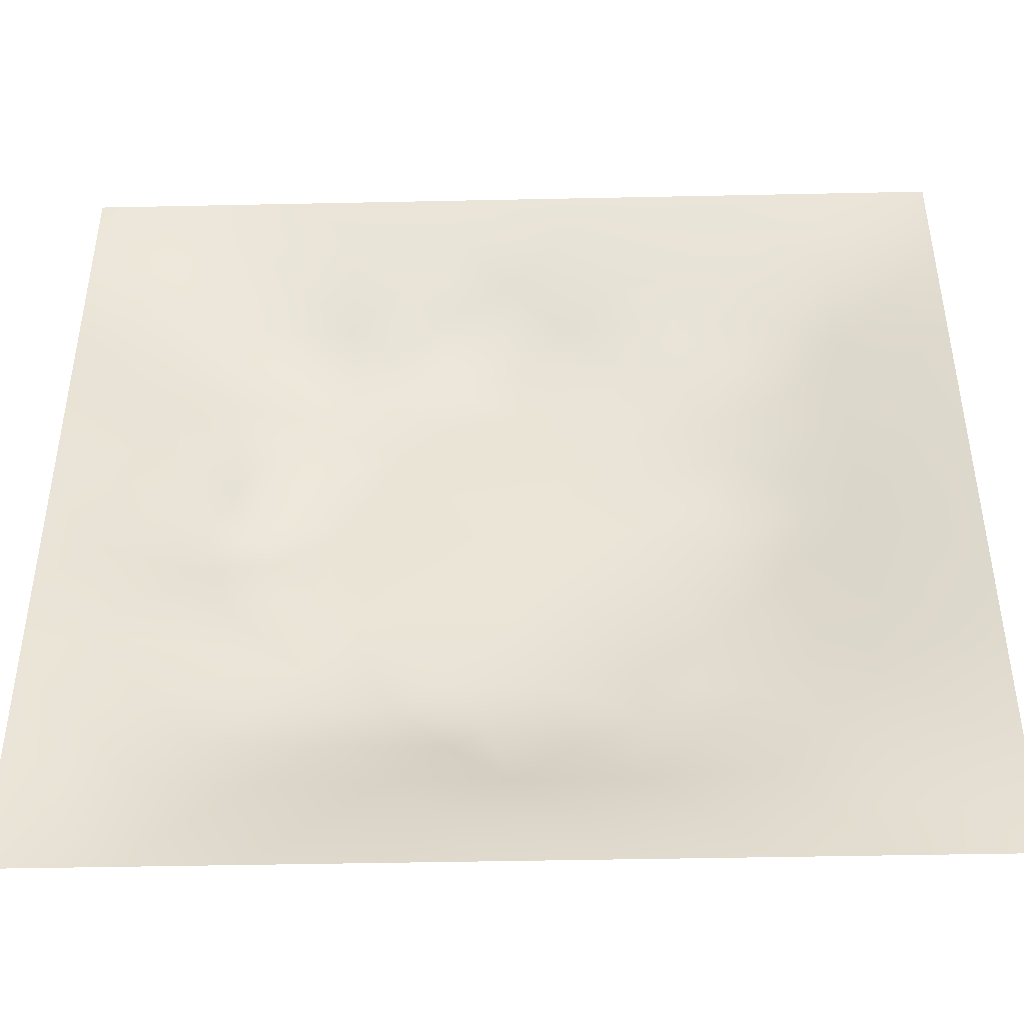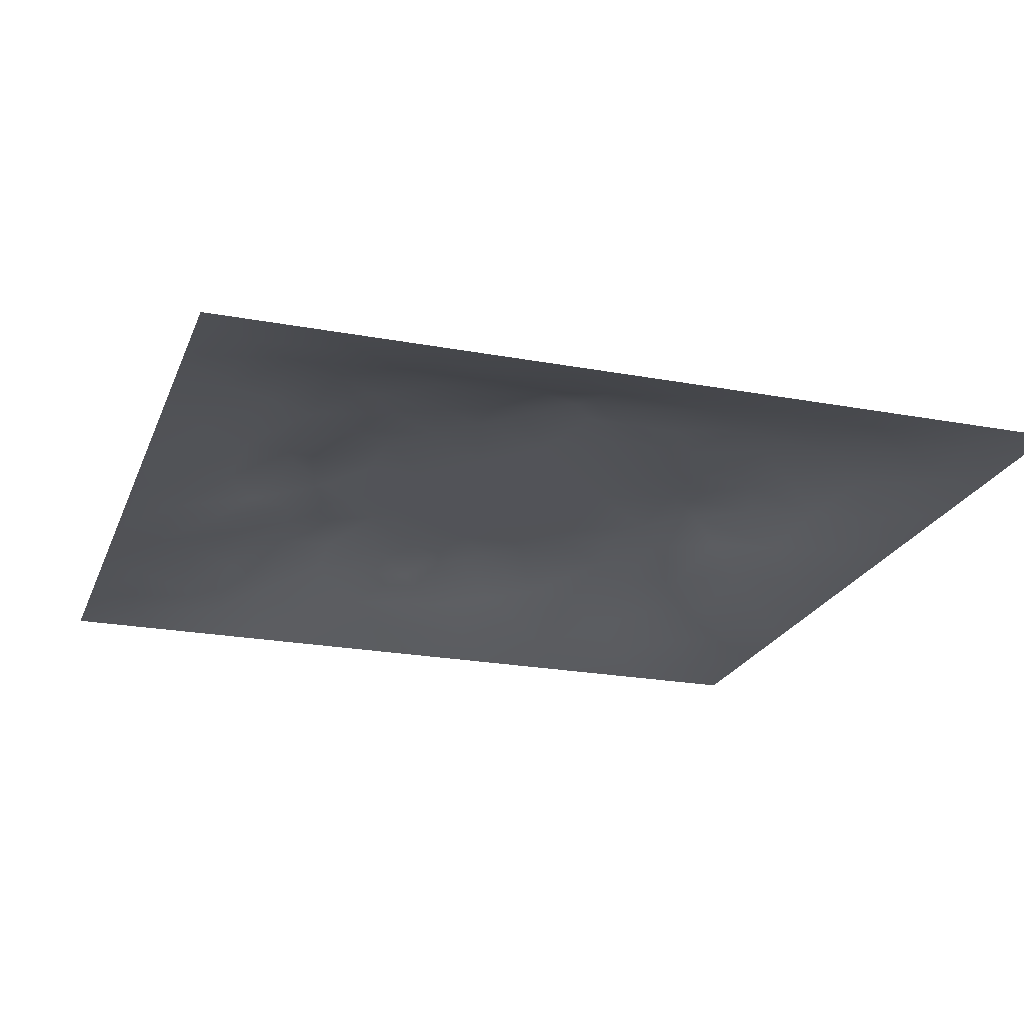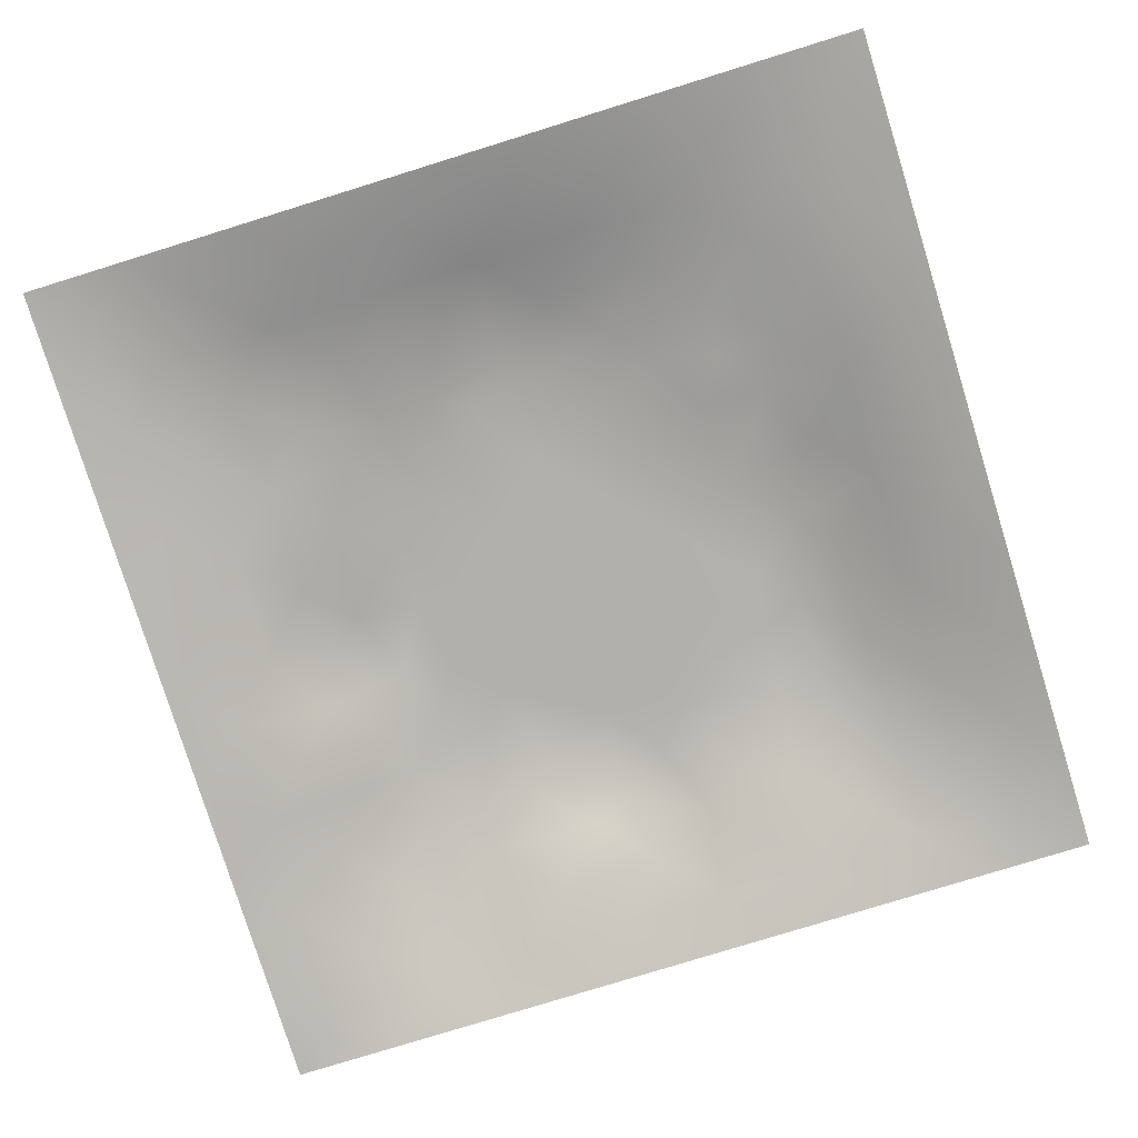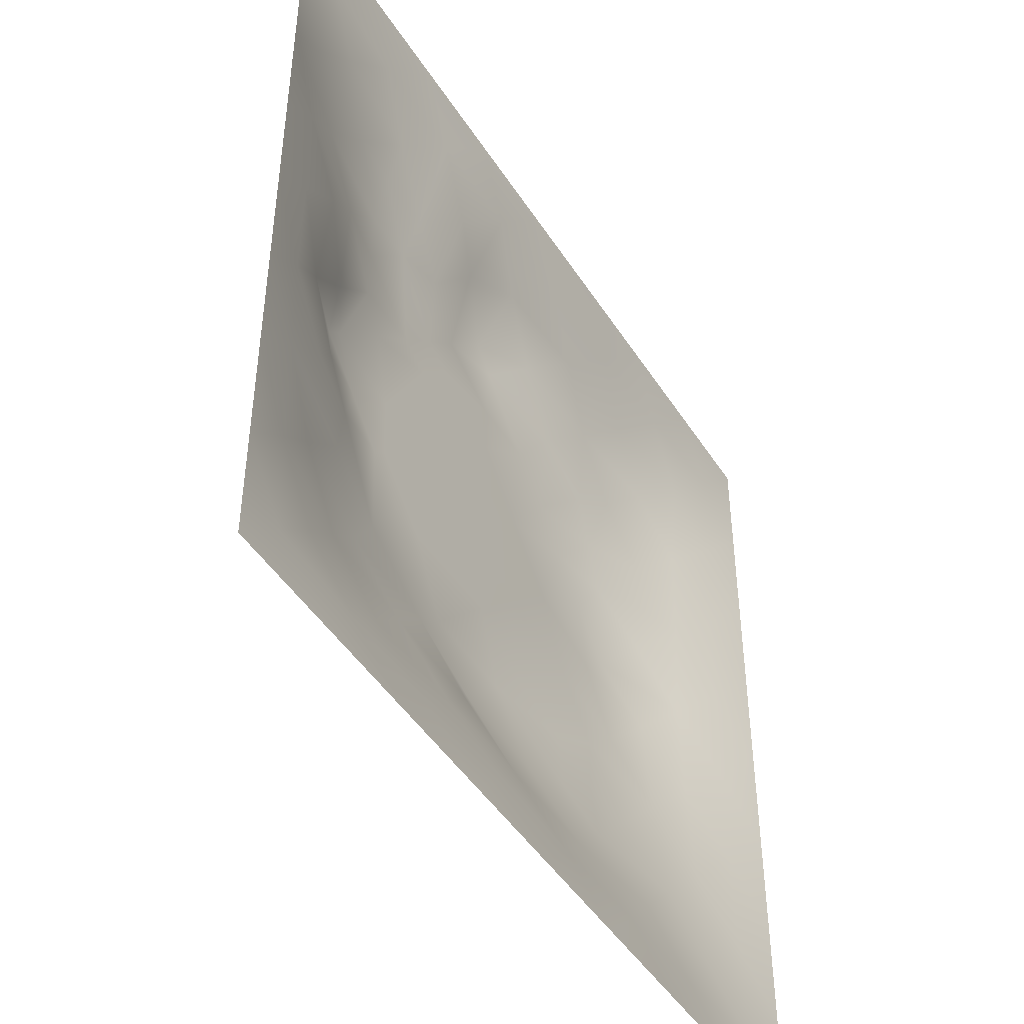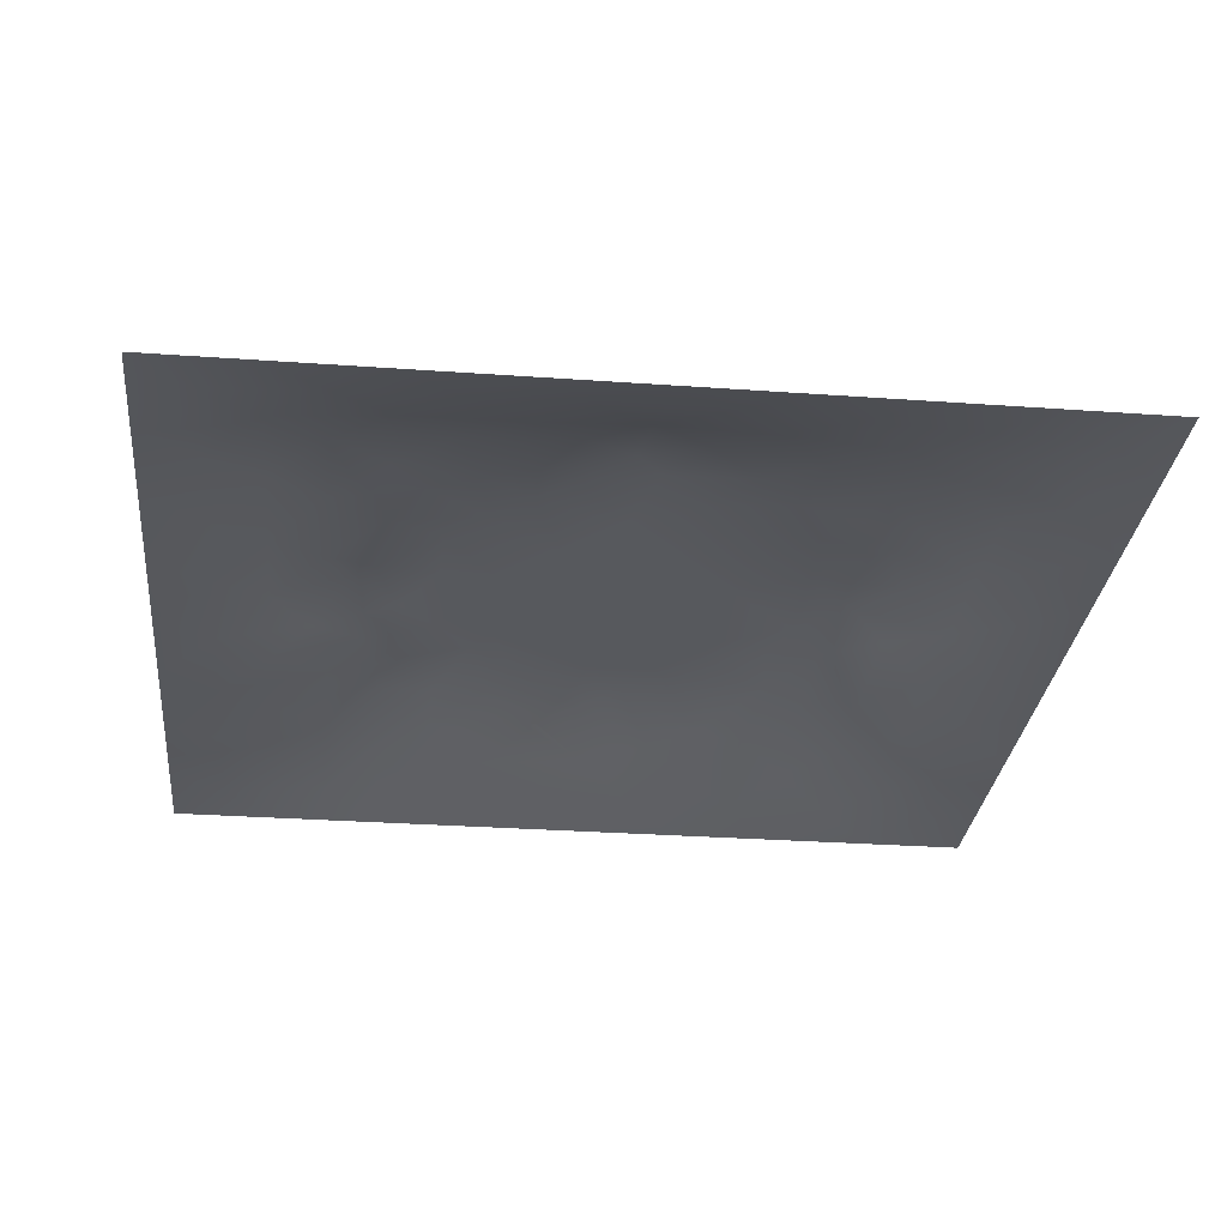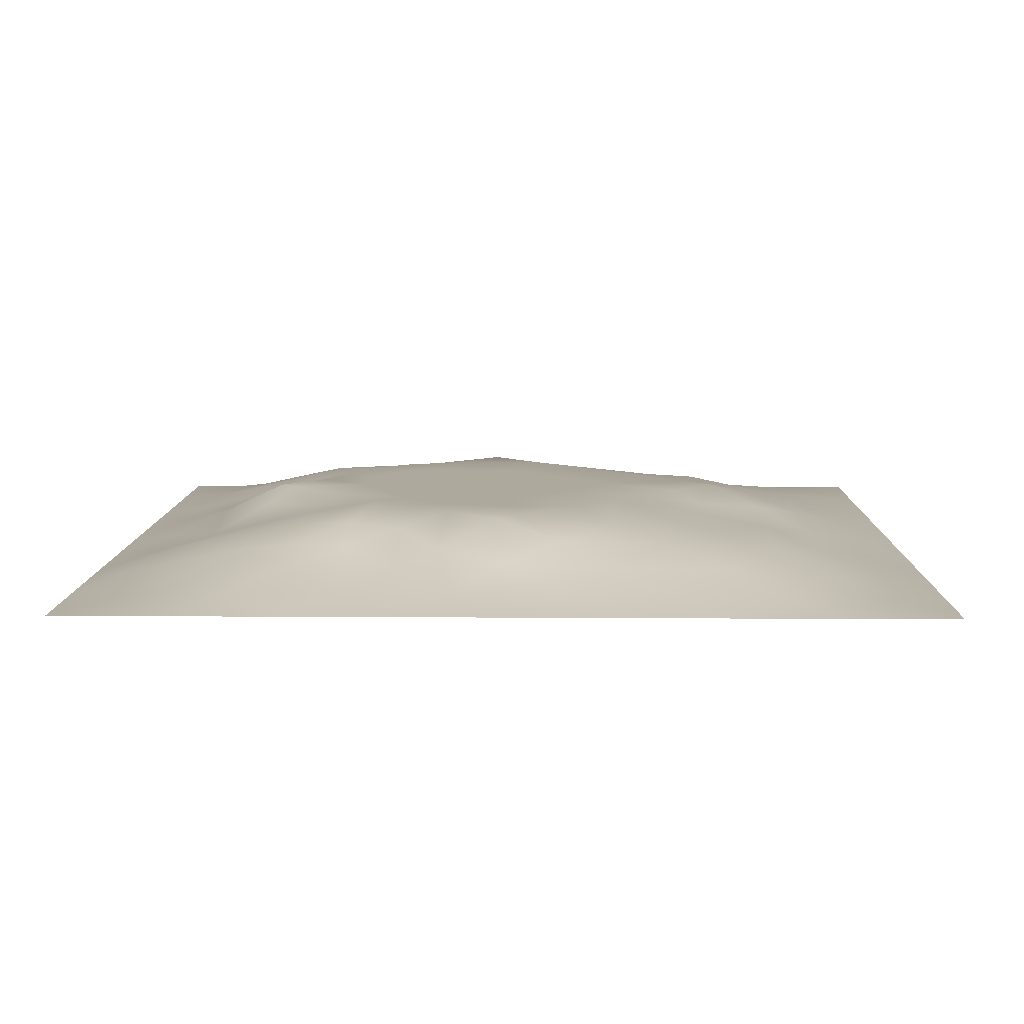
<metadata>
{"format":"obj","ext":"obj","renderer":"f3d","projection":"perspective","resolution":1024,"background":"white","views":[{"elev":-44.9,"azim":-178.6,"up":"+Y"},{"elev":-22.6,"azim":-107.9,"up":"+Z"},{"elev":-78.7,"azim":-72.8,"up":"+Z"},{"elev":-46.7,"azim":121.0,"up":"+Y"},{"elev":-29.3,"azim":-96.1,"up":"+Z"},{"elev":8.9,"azim":-178.9,"up":"+Z"}]}
</metadata>
<code>
v -0 0 -0
v 1 0 -0
v -0 1 0
v 1 1 0
v 0.5001 0.5 0.07553
v -0 0.5 0
v 0.5 1 0
v 1 0.5 0
v 0.5 -0 0
v 0.2472 0.7528 0.05501
v 0.7537 0.7535 0.06243
v 0.2476 0.2476 0.05072
v 0.7534 0.2464 0.06165
v 0.75 0 0
v 0.25 0 0
v 1 0.75 0
v 1 0.25 0
v 0.25 1 0
v 0.75 1 0
v 0 0.25 0
v 0 0.75 -0
v 0.3641 0.2168 0.05598
v 0.6307 0.7742 0.06157
v 0.4885 0.7657 0.07572
v 0.3747 0.3728 0.07569
v 0.8752 0.3746 0.02799
v 0.6256 0.1232 0.03365
v 0.6271 0.3726 0.07553
v 0.8763 0.1237 0.02147
v 0.3745 0.1227 0.03285
v 0.1242 0.1243 0.01804
v 0.7537 0.6899 0.0647
v 0.8749 0.6253 0.02863
v 0.6273 0.6271 0.07553
v 0.8762 0.8759 0.01993
v 0.3747 0.8765 0.03232
v 0.2587 0.6009 0.065
v 0.1236 0.8764 0.02208
v 0.1232 0.6256 0.03248
v 0.6255 0.8752 0.02893
v 0.1228 0.3747 0.03374
v 0.2495 0.1241 0.02381
v 0.8784 0.7513 0.03743
v 0.8771 0.2488 0.0321
v 0.2488 0.8772 0.03188
v 0.7513 0.877 0.03258
v 0.1237 0.2495 0.02592
v 0.123 0.7512 0.03072
v 0.3023 0.7167 0.06288
v 0.6952 0.5079 0.07561
v 0.7535 0.6263 0.0652
v 0.878 0.5 0.03919
v 0.373 0.6451 0.07569
v 0.3737 0.7538 0.0653
v 0 0.375 0
v 0.5002 0.8776 0.03767
v 0.5002 0.6275 0.07554
v 0.2466 0.3737 0.06195
v 0.1223 0.5001 0.03712
v 0.3727 0.5001 0.07554
v 0.6266 0.2459 0.06743
v 0.5001 0.1234 0.0333
v 0.5001 0.3725 0.07554
v 0 0.625 0
v 0 0.875 0
v 0 0.125 0
v 0.625 1 0
v 0.875 1 0
v 0.125 1 0
v 0.375 1 0
v 1 0.375 0
v 1 0.125 0
v 1 0.875 0
v 1 0.625 0
v 0.375 0 0
v 0.125 0 0
v 0.875 0 0
v 0.625 0 0
v 0.7512 0.1228 0.03176
v 0.6277 0.4999 0.07554
v 0.2866 0.5551 0.07569
v 0.0619 0.3124 0.01391
v 0.1833 0.4371 0.05538
v 0.1849 0.3114 0.04504
v 0.06184 0.4375 0.01598
v 0.6878 0.9376 0.01412
v 0.6893 0.8141 0.04609
v 0.5627 0.9374 0.01413
v 0.06214 0.6879 0.01376
v 0.1842 0.6891 0.04925
v 0.06187 0.5626 0.01586
v 0.1871 0.9381 0.01262
v 0.1848 0.8152 0.04164
v 0.06211 0.9379 0.00712
v 0.4365 0.5637 0.07554
v 0.8369 0.4233 0.04419
v 0.4376 0.8159 0.05372
v 0.311 0.8157 0.04927
v 0.4375 0.9376 0.01448
v 0.9392 0.813 0.01722
v 0.8152 0.8148 0.04101
v 0.9376 0.9376 0.004151
v 0.7159 0.5987 0.07568
v 0.5638 0.5636 0.07554
v 0.418 0.692 0.07568
v 0.816 0.5622 0.05577
v 0.8155 0.6891 0.05029
v 0.9377 0.5626 0.01541
v 0.3093 0.2589 0.05584
v 0.581 0.2851 0.07568
v 0.4364 0.4363 0.07554
v 0.1873 0.06196 0.01139
v 0.06226 0.06226 0.006319
v 0.1864 0.1865 0.03023
v 0.3124 0.06245 0.01103
v 0.3111 0.1846 0.0458
v 0.4375 0.06242 0.0134
v 0.8129 0.06191 0.01229
v 0.9379 0.06212 0.006829
v 0.3263 0.4191 0.07568
v 0.5637 0.4362 0.07554
v 0.2717 0.4714 0.07568
v 0.5628 0.1842 0.05382
v 0.6892 0.1843 0.05034
v 0.5627 0.06292 0.01214
v 0.9376 0.3122 0.01351
v 0.8144 0.3109 0.0457
v 0.9382 0.4374 0.01664
v 0.3122 0.938 0.01491
v 0.1845 0.626 0.04912
v 0.8151 0.1848 0.04174
v 0.8022 0.3716 0.04757
v 0.6878 0.06175 0.01564
v 0.6912 0.4364 0.07554
v 0.9381 0.1871 0.01298
v 0.4371 0.1835 0.05361
v 0.06213 0.1873 0.01041
v 0.7841 0.5335 0.07568
v 0.9382 0.6878 0.01661
v 0.6666 0.3745 0.07568
v 0.06164 0.813 0.01357
v 0.813 0.9384 0.01435
v 0.1833 0.5631 0.05557
v 0.7529 0.4645 0.07569
v 0.71 0.4197 0.07569
v 0.5262 0.2273 0.07569
v 0.2373 0.5037 0.07569
v 0.8027 0.5163 0.07569
v 0.5137 0.7927 0.07569
v 0.6637 0.6487 0.07568
v 0.5806 0.833 0.04645
v 0.2945 0.3304 0.06189
v 0.3304 0.6006 0.07569
v 0.7164 0.2976 0.06766
v 0.7525 0.8155 0.0483
v 0.5826 0.6756 0.07561
v 0.2787 0.659 0.06461
v 0.6915 0.7616 0.06546
v 0.4207 0.3287 0.07569
v 0.618 0.6925 0.07569
v 0.6487 0.3074 0.07521
v 0.3626 0.2915 0.06428
v 0.467 0.2842 0.07569
v 0.5725 0.7362 0.07569
v 0.4972 0.6933 0.07563
f 1 113 66
f 31 137 113
f 132 127 26
f 112 31 113
f 83 147 59
f 106 52 33
f 154 61 13
f 84 41 47
f 137 66 113
f 75 115 15
f 12 152 84
f 153 81 60
f 25 120 152
f 76 113 1
f 76 112 113
f 15 112 76
f 115 112 15
f 30 115 117
f 108 33 52
f 75 117 115
f 115 30 42
f 145 140 154
f 51 150 103
f 136 22 30
f 107 43 11
f 54 98 49
f 42 112 115
f 58 84 152
f 110 163 146
f 60 120 111
f 136 62 146
f 159 63 111
f 147 83 122
f 104 80 34
f 10 49 98
f 160 164 156
f 49 53 54
f 117 62 30
f 95 57 105
f 143 59 147
f 77 2 119
f 77 119 118
f 71 128 126
f 58 152 120
f 63 28 121
f 119 29 118
f 124 13 61
f 125 27 62
f 135 72 17
f 136 30 62
f 138 148 106
f 60 122 120
f 153 53 157
f 11 32 107
f 12 114 116
f 150 160 34
f 32 158 150
f 60 95 153
f 40 151 23
f 24 165 164
f 82 47 41
f 45 98 36
f 82 137 47
f 63 163 110
f 26 126 128
f 62 117 125
f 20 137 82
f 38 92 94
f 20 66 137
f 55 20 82
f 69 94 92
f 43 100 101
f 8 108 128
f 141 48 38
f 50 80 134
f 65 141 94
f 114 31 42
f 38 94 141
f 92 18 69
f 24 149 97
f 159 25 162
f 46 35 142
f 29 119 135
f 23 151 164
f 158 23 160
f 35 46 101
f 129 45 36
f 27 124 123
f 85 41 59
f 78 125 9
f 70 129 99
f 83 59 41
f 129 70 18
f 36 99 129
f 93 38 48
f 38 45 92
f 52 128 108
f 65 94 3
f 72 135 119
f 94 69 3
f 39 90 48
f 21 141 65
f 18 92 129
f 6 91 64
f 147 81 37
f 93 45 38
f 89 39 48
f 13 124 131
f 45 129 92
f 9 125 117
f 64 89 21
f 55 82 85
f 6 85 91
f 59 91 85
f 41 85 82
f 6 55 85
f 110 146 61
f 59 39 91
f 149 151 56
f 143 39 59
f 118 29 79
f 22 163 162
f 145 144 134
f 58 83 84
f 119 2 72
f 49 157 53
f 11 158 32
f 152 162 25
f 10 98 93
f 21 89 141
f 97 54 24
f 51 32 150
f 79 133 118
f 118 133 14
f 79 131 124
f 123 61 146
f 149 164 151
f 48 141 89
f 78 133 125
f 62 27 123
f 147 37 143
f 148 96 52
f 81 153 37
f 156 34 160
f 5 95 111
f 10 93 90
f 130 143 37
f 157 37 153
f 27 125 133
f 121 5 111
f 160 150 158
f 122 58 120
f 17 126 135
f 41 84 83
f 123 146 62
f 60 111 95
f 28 134 80
f 104 95 5
f 28 140 134
f 26 128 96
f 57 95 104
f 144 145 132
f 131 44 13
f 127 13 44
f 45 93 98
f 110 28 63
f 165 24 105
f 9 117 75
f 48 90 93
f 54 97 98
f 130 90 39
f 114 42 116
f 99 36 56
f 80 104 5
f 96 144 132
f 126 17 71
f 109 12 116
f 25 159 111
f 52 96 128
f 103 150 34
f 36 98 97
f 37 157 130
f 105 53 95
f 58 122 83
f 26 96 132
f 50 138 103
f 120 25 111
f 12 109 152
f 14 133 78
f 156 164 165
f 107 106 33
f 44 135 126
f 149 24 164
f 34 156 104
f 57 104 156
f 121 80 5
f 63 121 111
f 121 28 80
f 77 118 14
f 101 11 43
f 147 122 81
f 131 79 29
f 140 145 134
f 49 10 157
f 124 27 79
f 139 33 108
f 134 144 50
f 133 79 27
f 26 127 126
f 138 50 144
f 11 155 158
f 103 34 50
f 140 28 110
f 51 106 107
f 127 132 154
f 97 56 36
f 86 46 142
f 112 42 31
f 29 135 131
f 74 139 108
f 43 107 139
f 137 31 47
f 114 47 31
f 88 40 86
f 33 139 107
f 102 35 100
f 68 142 102
f 88 99 56
f 142 35 102
f 53 105 54
f 122 60 81
f 19 86 142
f 56 151 88
f 44 126 127
f 105 24 54
f 106 51 138
f 44 131 135
f 139 16 43
f 87 155 46
f 35 101 100
f 80 50 34
f 64 91 89
f 87 40 23
f 67 88 86
f 7 99 88
f 7 70 99
f 67 7 88
f 19 67 86
f 68 19 142
f 73 102 100
f 4 68 102
f 73 4 102
f 16 73 100
f 74 16 139
f 8 74 108
f 39 89 91
f 116 22 109
f 116 42 30
f 148 138 144
f 61 123 124
f 106 148 52
f 23 158 87
f 128 71 8
f 90 130 157
f 32 51 107
f 165 57 156
f 100 43 16
f 103 138 51
f 163 22 136
f 155 101 46
f 154 132 145
f 84 114 12
f 101 155 11
f 114 84 47
f 97 149 56
f 154 13 127
f 90 157 10
f 143 130 39
f 140 161 154
f 164 160 23
f 116 30 22
f 87 158 155
f 161 61 154
f 159 162 163
f 61 161 110
f 161 140 110
f 109 162 152
f 162 109 22
f 144 96 148
f 146 163 136
f 40 88 151
f 159 163 63
f 57 165 105
f 95 53 153
f 40 87 86
f 46 86 87

</code>
